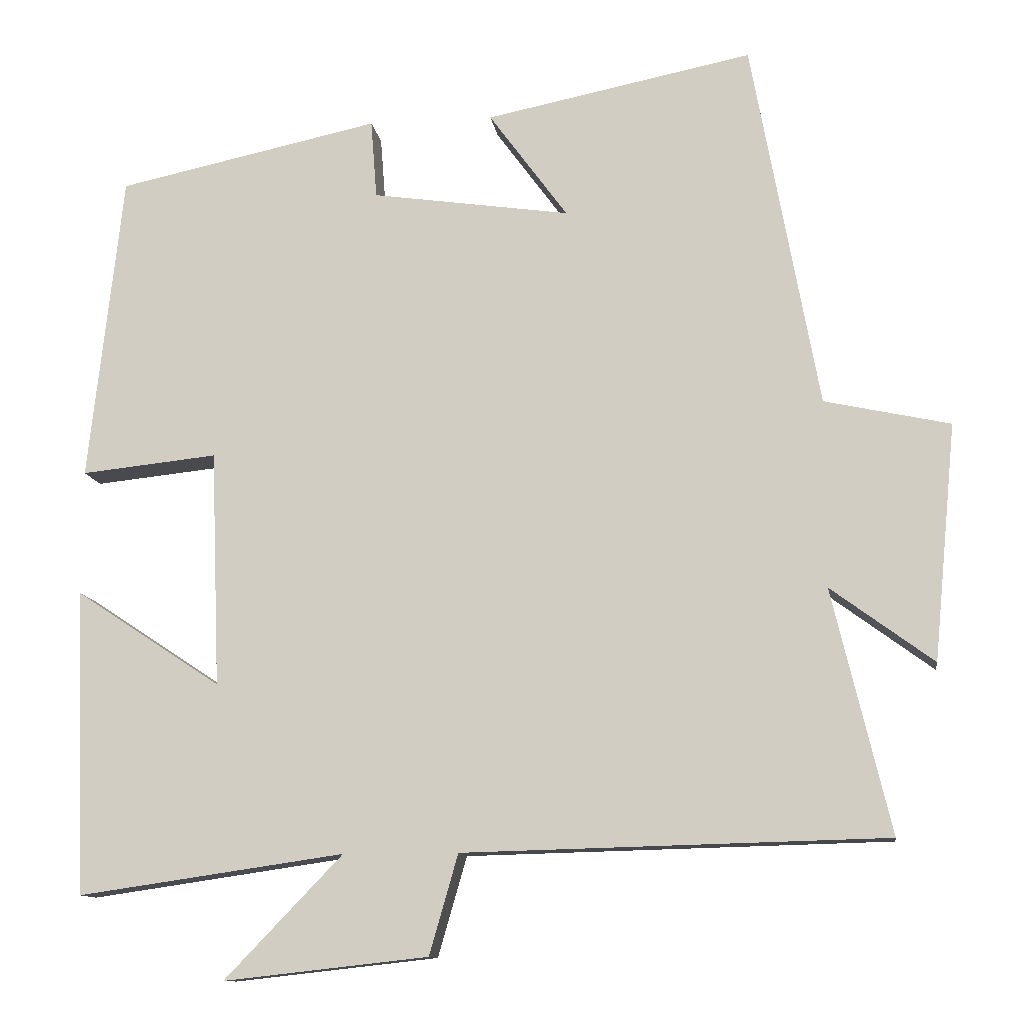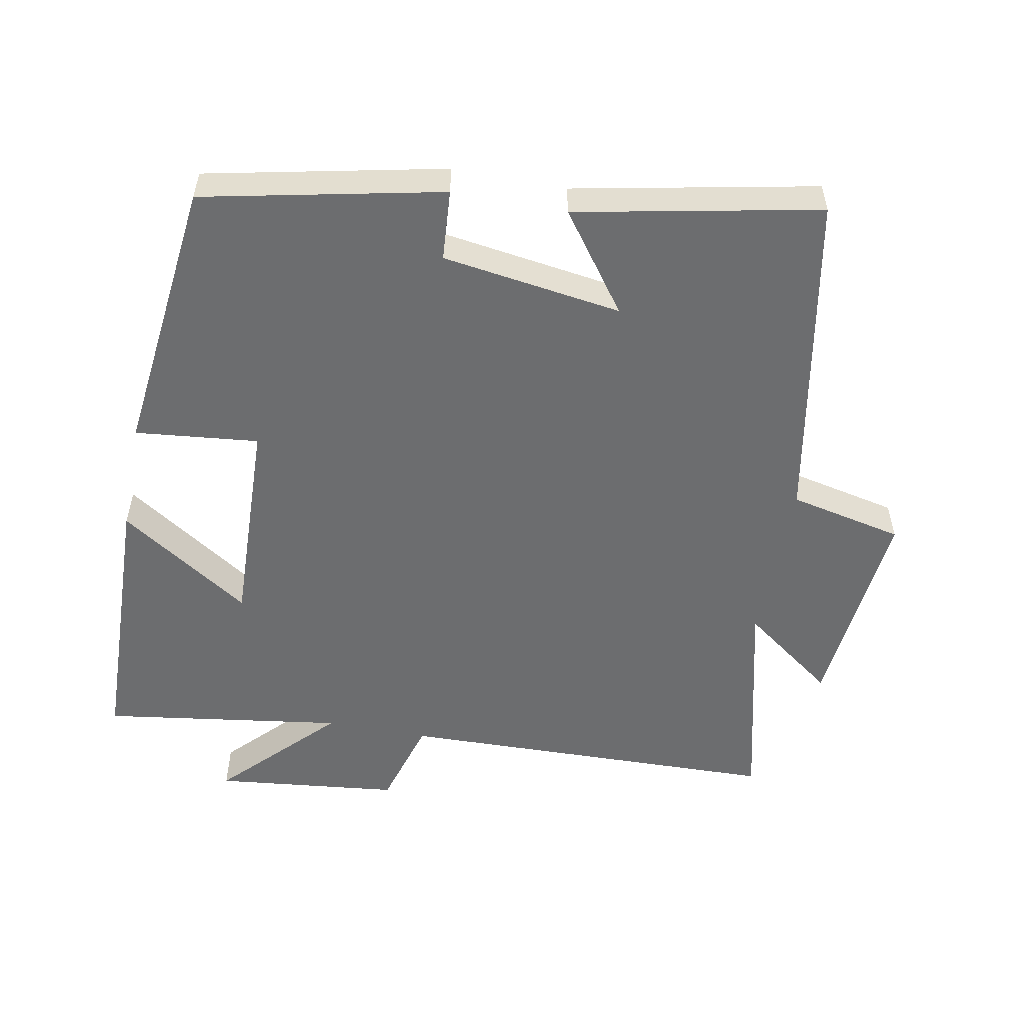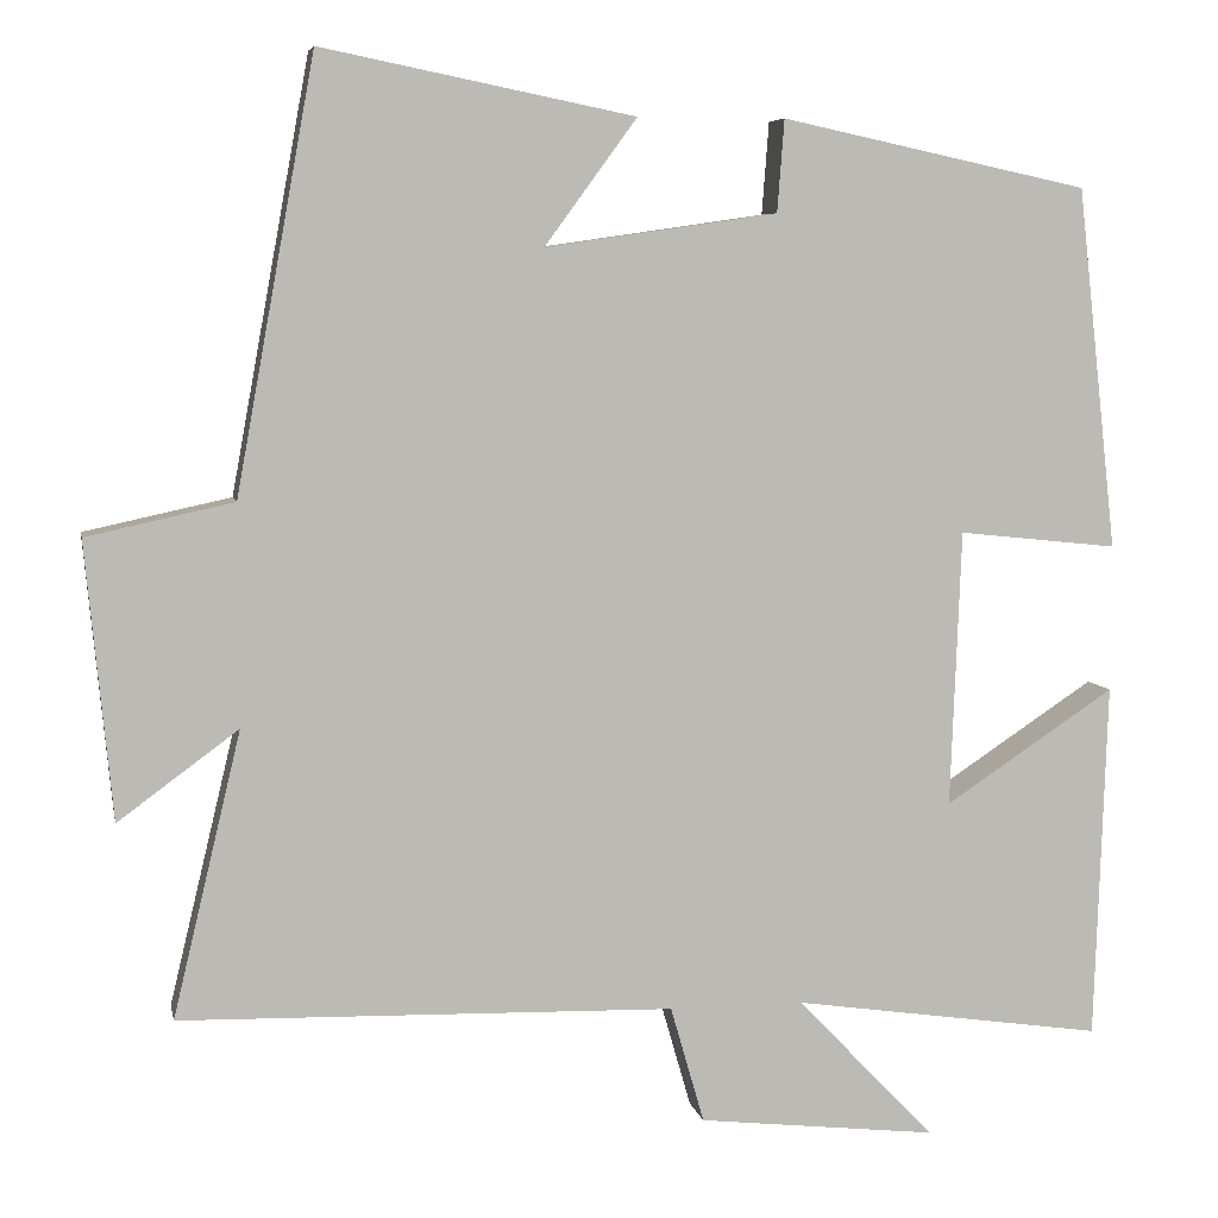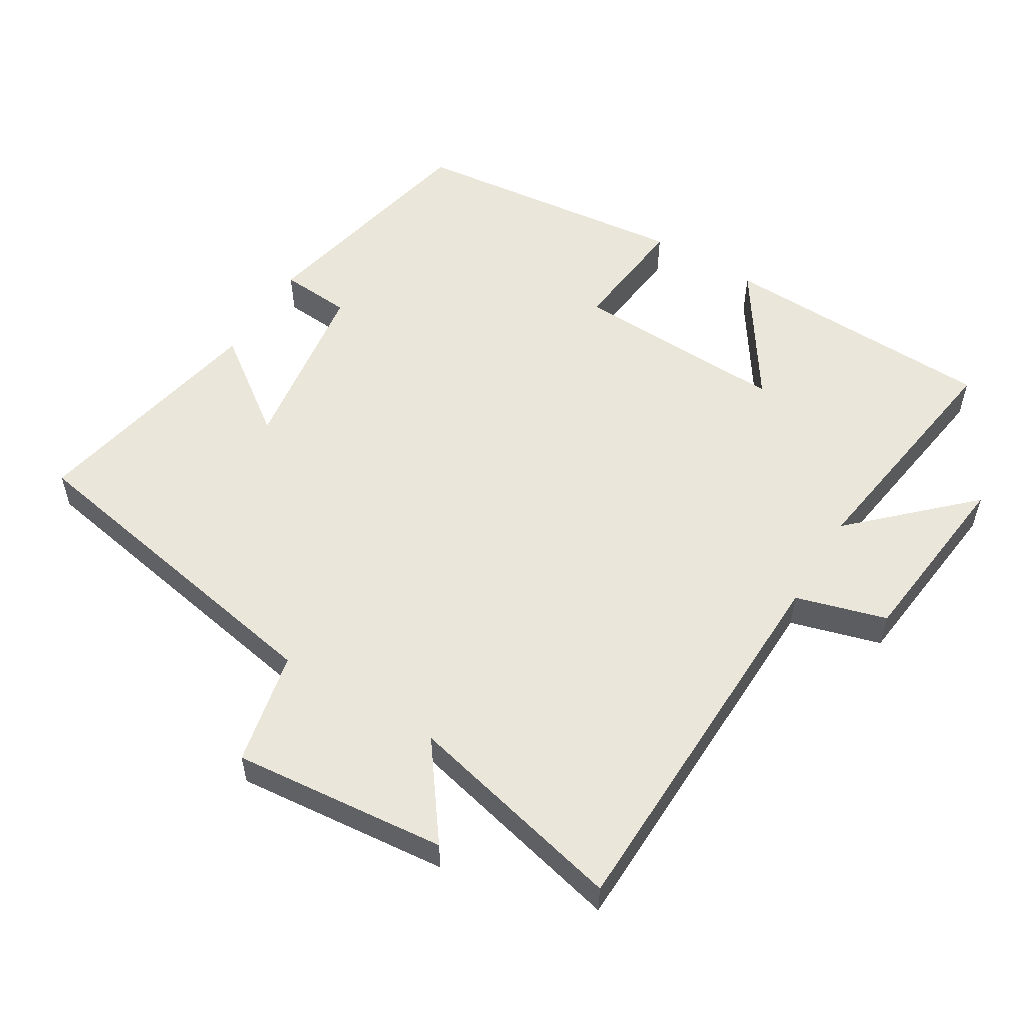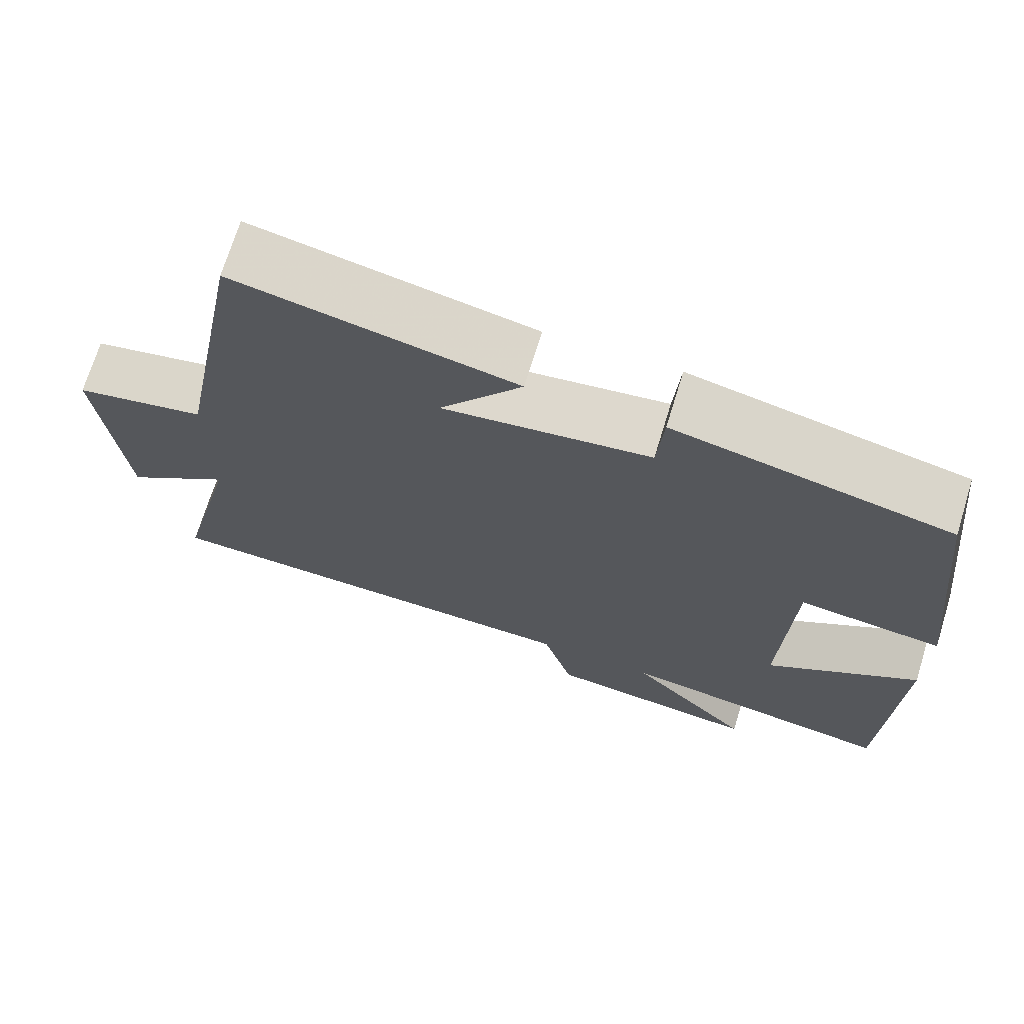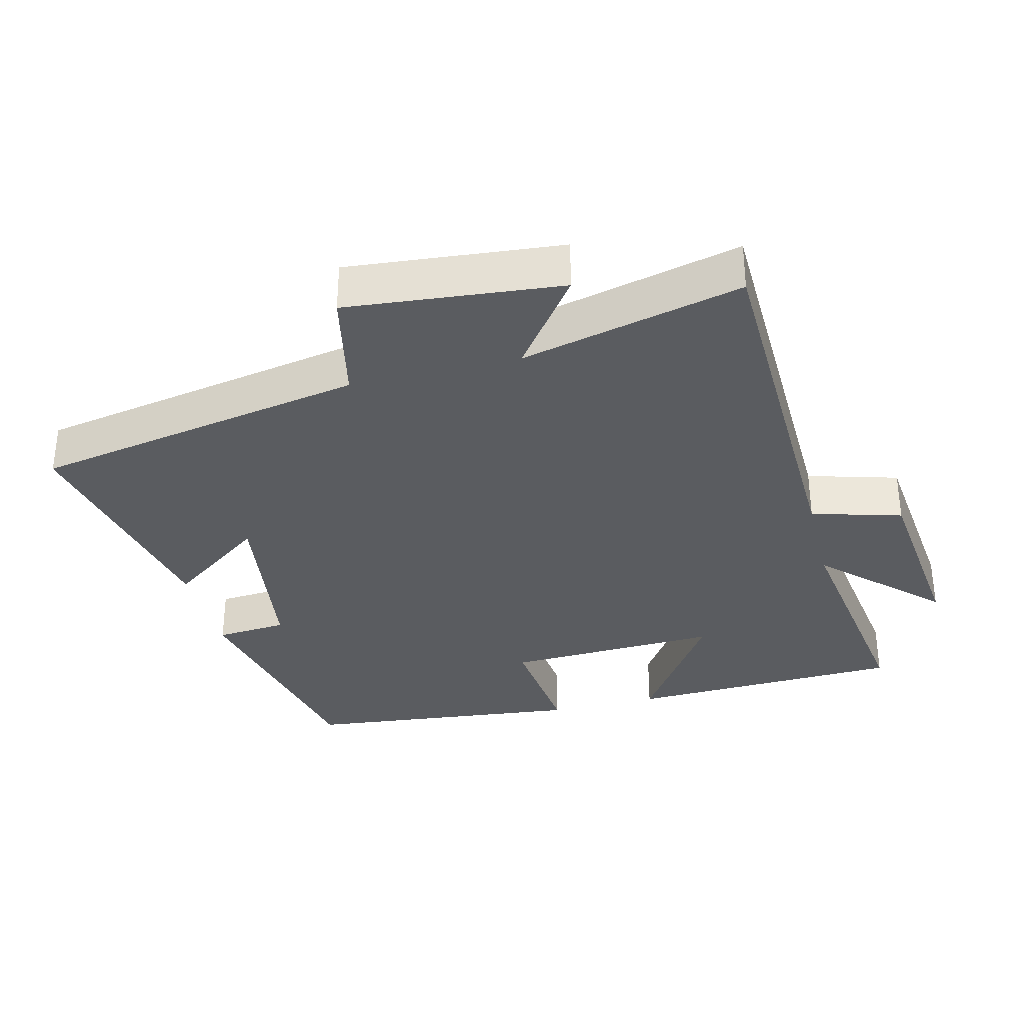
<metadata>
{"format":"obj","ext":"obj","renderer":"f3d","projection":"perspective","resolution":1024,"background":"white","views":[{"elev":-11.5,"azim":8.0,"up":"+Z"},{"elev":-53.9,"azim":-10.8,"up":"+Y"},{"elev":6.4,"azim":168.9,"up":"+Z"},{"elev":54.9,"azim":121.3,"up":"+Y"},{"elev":70.8,"azim":-162.9,"up":"+Z"},{"elev":-33.6,"azim":104.1,"up":"+Y"}]}
</metadata>
<code>
v 0.411 0.07 0.571
v 0.5 0.07 0.084
v 0.666 0.07 0.048
v 0.636 0.07 -0.264
v 0.5 0.07 -0.164
v 0.577 0.07 -0.486
v 0.018 0.07 -0.5
v -0.02 0.07 -0.632
v -0.29 0.07 -0.662
v -0.134 0.07 -0.5
v -0.486 0.07 -0.551
v -0.5 0.07 -0.148
v -0.308 0.07 -0.275
v -0.32 0.07 0.037
v -0.5 0.07 0.018
v -0.455 0.07 0.426
v -0.108 0.07 0.5
v -0.1 0.07 0.396
v 0.162 0.07 0.358
v 0.058 0.07 0.5
v 0.411 0 0.571
v 0.5 0 0.084
v 0.666 0 0.048
v 0.636 0 -0.264
v 0.5 0 -0.164
v 0.577 0 -0.486
v 0.018 0 -0.5
v -0.02 0 -0.632
v -0.29 0 -0.662
v -0.134 0 -0.5
v -0.486 0 -0.551
v -0.5 0 -0.148
v -0.308 0 -0.275
v -0.32 0 0.037
v -0.5 0 0.018
v -0.455 0 0.426
v -0.108 0 0.5
v -0.1 0 0.396
v 0.162 0 0.358
v 0.058 0 0.5
f 19 20 1 2
f 18 19 2
f 16 17 18
f 15 16 18
f 14 15 18
f 13 14 18 2
f 10 11 12 13
f 10 13 2 3
f 7 8 9 10
f 5 6 7 10
f 5 10 3
f 3 4 5
f 22 21 40 39
f 22 39 38
f 38 37 36
f 38 36 35
f 38 35 34
f 22 38 34 33
f 33 32 31 30
f 23 22 33 30
f 30 29 28 27
f 30 27 26 25
f 23 30 25
f 25 24 23
f 1 21 22 2
f 2 22 23 3
f 3 23 24 4
f 4 24 25 5
f 5 25 26 6
f 6 26 27 7
f 7 27 28 8
f 8 28 29 9
f 9 29 30 10
f 10 30 31 11
f 11 31 32 12
f 12 32 33 13
f 13 33 34 14
f 14 34 35 15
f 15 35 36 16
f 16 36 37 17
f 17 37 38 18
f 18 38 39 19
f 19 39 40 20
f 20 40 21 1

</code>
